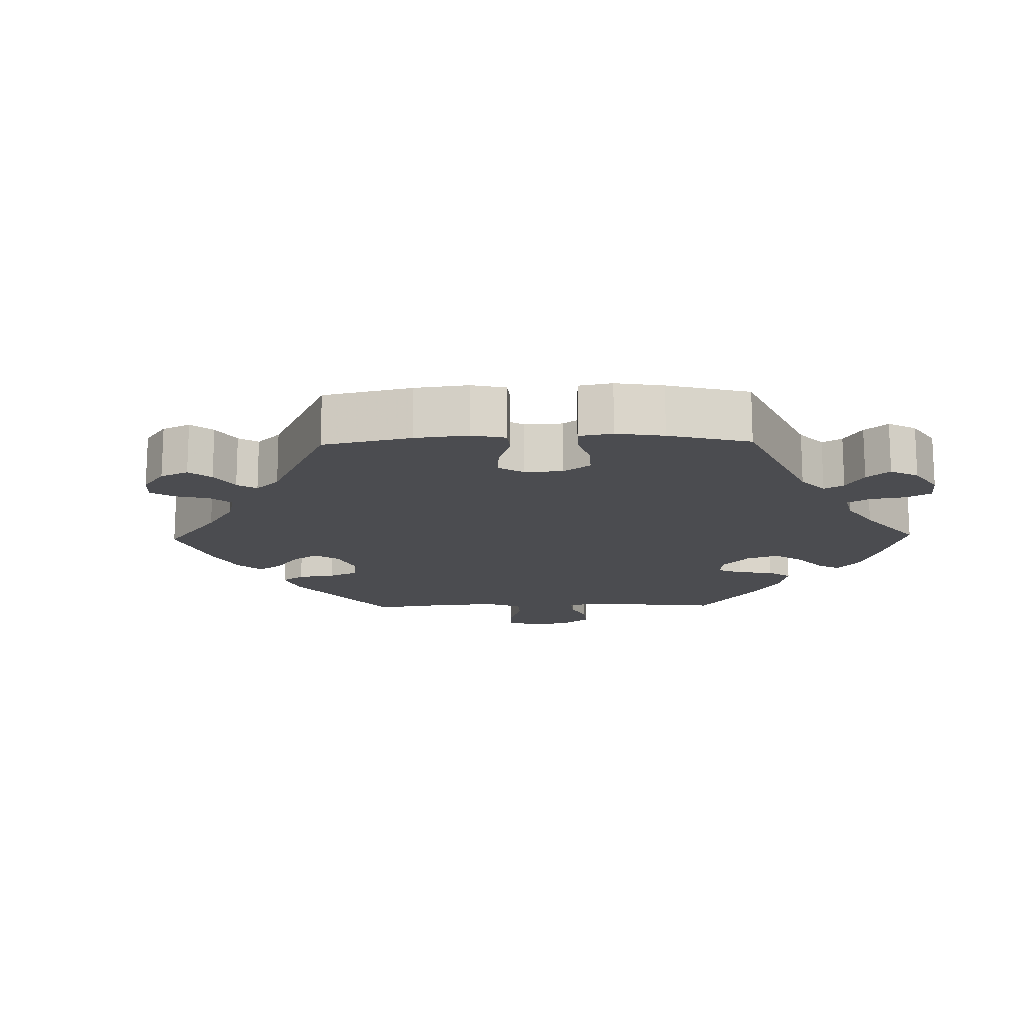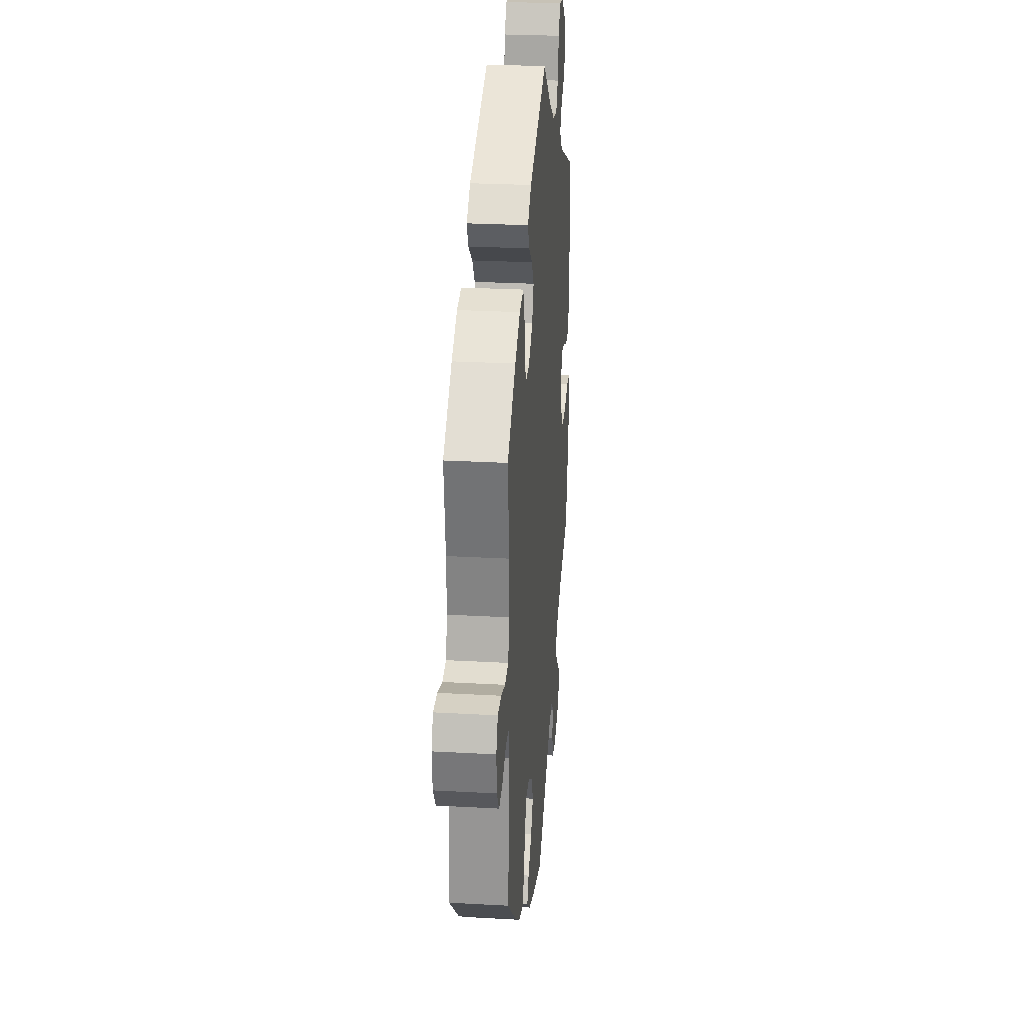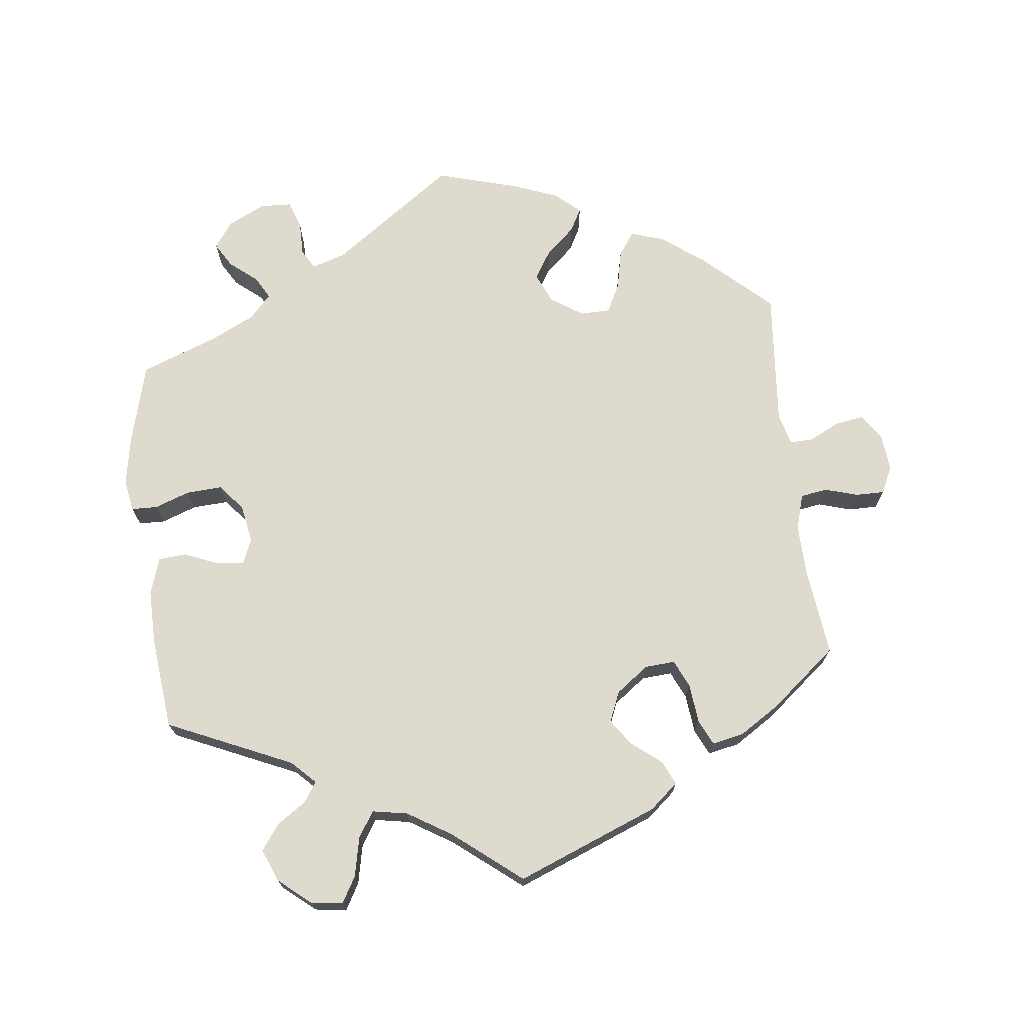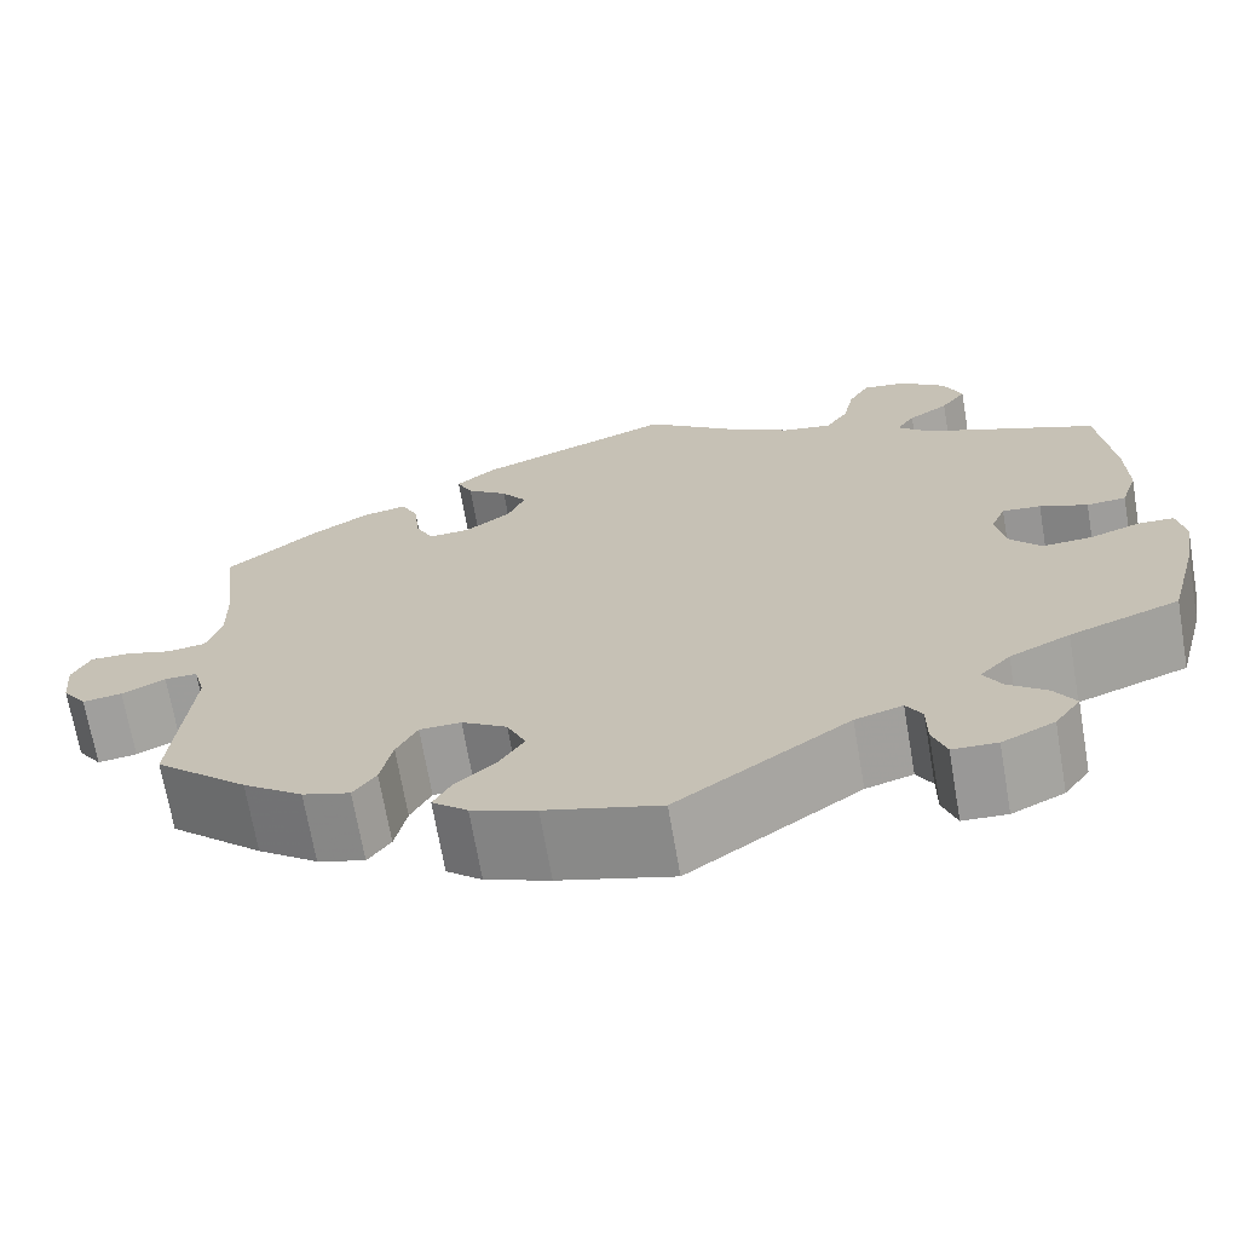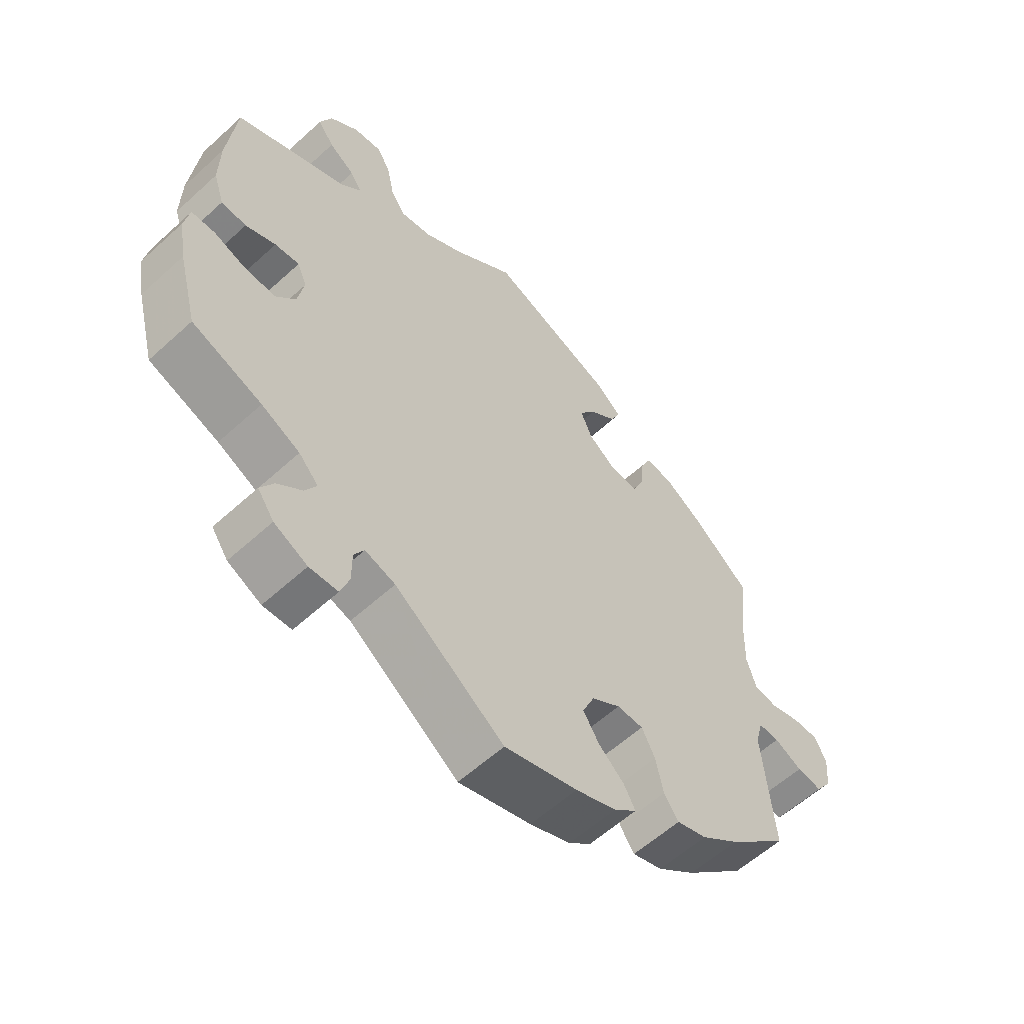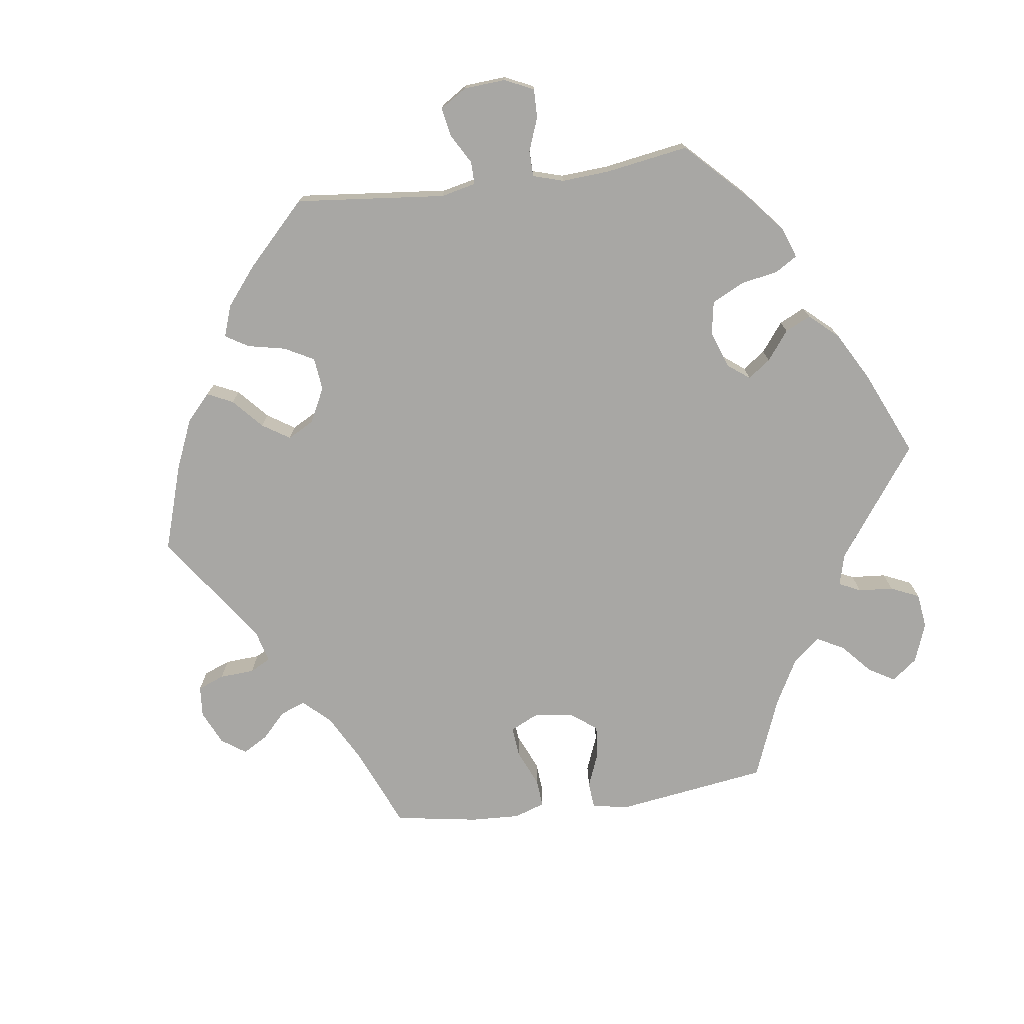
<metadata>
{"format":"obj","ext":"obj","renderer":"f3d","projection":"perspective","resolution":1024,"background":"white","views":[{"elev":-15.2,"azim":151.4,"up":"+Y"},{"elev":26.7,"azim":95.0,"up":"+Z"},{"elev":71.2,"azim":-6.6,"up":"+Y"},{"elev":-69.5,"azim":-170.2,"up":"+Z"},{"elev":-58.5,"azim":-46.7,"up":"+Z"},{"elev":-74.6,"azim":-142.2,"up":"+Y"}]}
</metadata>
<code>
v -0.174 0.07 -0.453
v -0.222 0.07 -0.438
v -0.238 0.07 -0.466
v -0.238 0.07 -0.514
v -0.252 0.07 -0.554
v -0.297 0.07 -0.556
v -0.35 0.07 -0.53
v -0.376 0.07 -0.493
v -0.355 0.07 -0.458
v -0.316 0.07 -0.426
v -0.298 0.07 -0.394
v -0.329 0.07 -0.361
v -0.39 0.07 -0.331
v -0.501 0.07 -0.289
v -0.532 0.07 -0.172
v -0.544 0.07 -0.103
v -0.536 0.07 -0.058
v -0.499 0.07 -0.057
v -0.449 0.07 -0.075
v -0.398 0.07 -0.078
v -0.367 0.07 -0.041
v -0.357 0.07 0.013
v -0.372 0.07 0.049
v -0.411 0.07 0.045
v -0.459 0.07 0.025
v -0.499 0.07 0.028
v -0.516 0.07 0.08
v -0.515 0.07 0.158
v -0.501 0.07 0.289
v -0.323 0.07 0.368
v -0.29 0.07 0.401
v -0.309 0.07 0.429
v -0.35 0.07 0.457
v -0.376 0.07 0.493
v -0.357 0.07 0.539
v -0.311 0.07 0.577
v -0.266 0.07 0.583
v -0.245 0.07 0.546
v -0.233 0.07 0.49
v -0.21 0.07 0.454
v -0.16 0.07 0.463
v -0.098 0.07 0.501
v -0.001 0.07 0.578
v 0.2 0.07 0.498
v 0.24 0.07 0.464
v 0.224 0.07 0.43
v 0.182 0.07 0.397
v 0.156 0.07 0.36
v 0.174 0.07 0.317
v 0.22 0.07 0.283
v 0.263 0.07 0.28
v 0.281 0.07 0.319
v 0.287 0.07 0.375
v 0.304 0.07 0.411
v 0.349 0.07 0.402
v 0.407 0.07 0.365
v 0.5 0.07 0.289
v 0.485 0.07 0.165
v 0.483 0.07 0.09
v 0.498 0.07 0.04
v 0.536 0.07 0.034
v 0.583 0.07 0.048
v 0.624 0.07 0.048
v 0.642 0.07 0.01
v 0.637 0.07 -0.043
v 0.612 0.07 -0.079
v 0.572 0.07 -0.073
v 0.528 0.07 -0.051
v 0.495 0.07 -0.05
v 0.483 0.07 -0.095
v 0.5 0.07 -0.289
v 0.405 0.07 -0.376
v 0.344 0.07 -0.422
v 0.296 0.07 -0.437
v 0.273 0.07 -0.404
v 0.261 0.07 -0.348
v 0.24 0.07 -0.307
v 0.198 0.07 -0.306
v 0.152 0.07 -0.336
v 0.133 0.07 -0.379
v 0.158 0.07 -0.419
v 0.199 0.07 -0.456
v 0.217 0.07 -0.489
v 0.181 0.07 -0.52
v 0.116 0.07 -0.545
v 0 0.07 -0.578
v -0.174 0 -0.453
v -0.222 0 -0.438
v -0.238 0 -0.466
v -0.238 0 -0.514
v -0.252 0 -0.554
v -0.297 0 -0.556
v -0.35 0 -0.53
v -0.376 0 -0.493
v -0.355 0 -0.458
v -0.316 0 -0.426
v -0.298 0 -0.394
v -0.329 0 -0.361
v -0.39 0 -0.331
v -0.501 0 -0.289
v -0.532 0 -0.172
v -0.544 0 -0.103
v -0.536 0 -0.058
v -0.499 0 -0.057
v -0.449 0 -0.075
v -0.398 0 -0.078
v -0.367 0 -0.041
v -0.357 0 0.013
v -0.372 0 0.049
v -0.411 0 0.045
v -0.459 0 0.025
v -0.499 0 0.028
v -0.516 0 0.08
v -0.515 0 0.158
v -0.501 0 0.289
v -0.323 0 0.368
v -0.29 0 0.401
v -0.309 0 0.429
v -0.35 0 0.457
v -0.376 0 0.493
v -0.357 0 0.539
v -0.311 0 0.577
v -0.266 0 0.583
v -0.245 0 0.546
v -0.233 0 0.49
v -0.21 0 0.454
v -0.16 0 0.463
v -0.098 0 0.501
v -0.001 0 0.578
v 0.2 0 0.498
v 0.24 0 0.464
v 0.224 0 0.43
v 0.182 0 0.397
v 0.156 0 0.36
v 0.174 0 0.317
v 0.22 0 0.283
v 0.263 0 0.28
v 0.281 0 0.319
v 0.287 0 0.375
v 0.304 0 0.411
v 0.349 0 0.402
v 0.407 0 0.365
v 0.5 0 0.289
v 0.485 0 0.165
v 0.483 0 0.09
v 0.498 0 0.04
v 0.536 0 0.034
v 0.583 0 0.048
v 0.624 0 0.048
v 0.642 0 0.01
v 0.637 0 -0.043
v 0.612 0 -0.079
v 0.572 0 -0.073
v 0.528 0 -0.051
v 0.495 0 -0.05
v 0.483 0 -0.095
v 0.5 0 -0.289
v 0.405 0 -0.376
v 0.344 0 -0.422
v 0.296 0 -0.437
v 0.273 0 -0.404
v 0.261 0 -0.348
v 0.24 0 -0.307
v 0.198 0 -0.306
v 0.152 0 -0.336
v 0.133 0 -0.379
v 0.158 0 -0.419
v 0.199 0 -0.456
v 0.217 0 -0.489
v 0.181 0 -0.52
v 0.116 0 -0.545
v 0 0 -0.578
f 85 86 1
f 84 85 1
f 81 82 83 84
f 80 81 84 1
f 79 80 1 2
f 78 79 2
f 73 74 75 76
f 73 76 77
f 70 71 72 73
f 69 70 73 77
f 65 66 67 68
f 65 68 69
f 64 65 69
f 61 62 63 64
f 60 61 64 69
f 59 60 69 77
f 55 56 57 58
f 52 53 54 55
f 51 52 55 58
f 50 51 58 59
f 44 45 46 47
f 42 43 44 47
f 41 42 47 48
f 40 41 48 49
f 36 37 38 39
f 36 39 40
f 35 36 40
f 32 33 34 35
f 31 32 35 40
f 30 31 40 49
f 24 25 26 27
f 23 24 27 28
f 16 17 18 19
f 16 19 20
f 13 14 15 16
f 12 13 16 20
f 11 12 20 21
f 7 8 9 10
f 7 10 11
f 6 7 11
f 3 4 5 6
f 2 3 6 11
f 78 2 11 21
f 50 59 77 78
f 23 28 29 30
f 22 23 30 49
f 49 50 78
f 21 22 49 78
f 87 172 171
f 87 171 170
f 170 169 168 167
f 87 170 167 166
f 88 87 166 165
f 88 165 164
f 162 161 160 159
f 163 162 159
f 159 158 157 156
f 163 159 156 155
f 154 153 152 151
f 155 154 151
f 155 151 150
f 150 149 148 147
f 155 150 147 146
f 163 155 146 145
f 144 143 142 141
f 141 140 139 138
f 144 141 138 137
f 145 144 137 136
f 133 132 131 130
f 133 130 129 128
f 134 133 128 127
f 135 134 127 126
f 125 124 123 122
f 126 125 122
f 126 122 121
f 121 120 119 118
f 126 121 118 117
f 135 126 117 116
f 113 112 111 110
f 114 113 110 109
f 105 104 103 102
f 106 105 102
f 102 101 100 99
f 106 102 99 98
f 107 106 98 97
f 96 95 94 93
f 97 96 93
f 97 93 92
f 92 91 90 89
f 97 92 89 88
f 107 97 88 164
f 164 163 145 136
f 116 115 114 109
f 135 116 109 108
f 164 136 135
f 164 135 108 107
f 1 87 88 2
f 2 88 89 3
f 3 89 90 4
f 4 90 91 5
f 5 91 92 6
f 6 92 93 7
f 7 93 94 8
f 8 94 95 9
f 9 95 96 10
f 10 96 97 11
f 11 97 98 12
f 12 98 99 13
f 13 99 100 14
f 14 100 101 15
f 15 101 102 16
f 16 102 103 17
f 17 103 104 18
f 18 104 105 19
f 19 105 106 20
f 20 106 107 21
f 21 107 108 22
f 22 108 109 23
f 23 109 110 24
f 24 110 111 25
f 25 111 112 26
f 26 112 113 27
f 27 113 114 28
f 28 114 115 29
f 29 115 116 30
f 30 116 117 31
f 31 117 118 32
f 32 118 119 33
f 33 119 120 34
f 34 120 121 35
f 35 121 122 36
f 36 122 123 37
f 37 123 124 38
f 38 124 125 39
f 39 125 126 40
f 40 126 127 41
f 41 127 128 42
f 42 128 129 43
f 43 129 130 44
f 44 130 131 45
f 45 131 132 46
f 46 132 133 47
f 47 133 134 48
f 48 134 135 49
f 49 135 136 50
f 50 136 137 51
f 51 137 138 52
f 52 138 139 53
f 53 139 140 54
f 54 140 141 55
f 55 141 142 56
f 56 142 143 57
f 57 143 144 58
f 58 144 145 59
f 59 145 146 60
f 60 146 147 61
f 61 147 148 62
f 62 148 149 63
f 63 149 150 64
f 64 150 151 65
f 65 151 152 66
f 66 152 153 67
f 67 153 154 68
f 68 154 155 69
f 69 155 156 70
f 70 156 157 71
f 71 157 158 72
f 72 158 159 73
f 73 159 160 74
f 74 160 161 75
f 75 161 162 76
f 76 162 163 77
f 77 163 164 78
f 78 164 165 79
f 79 165 166 80
f 80 166 167 81
f 81 167 168 82
f 82 168 169 83
f 83 169 170 84
f 84 170 171 85
f 85 171 172 86
f 86 172 87 1

</code>
